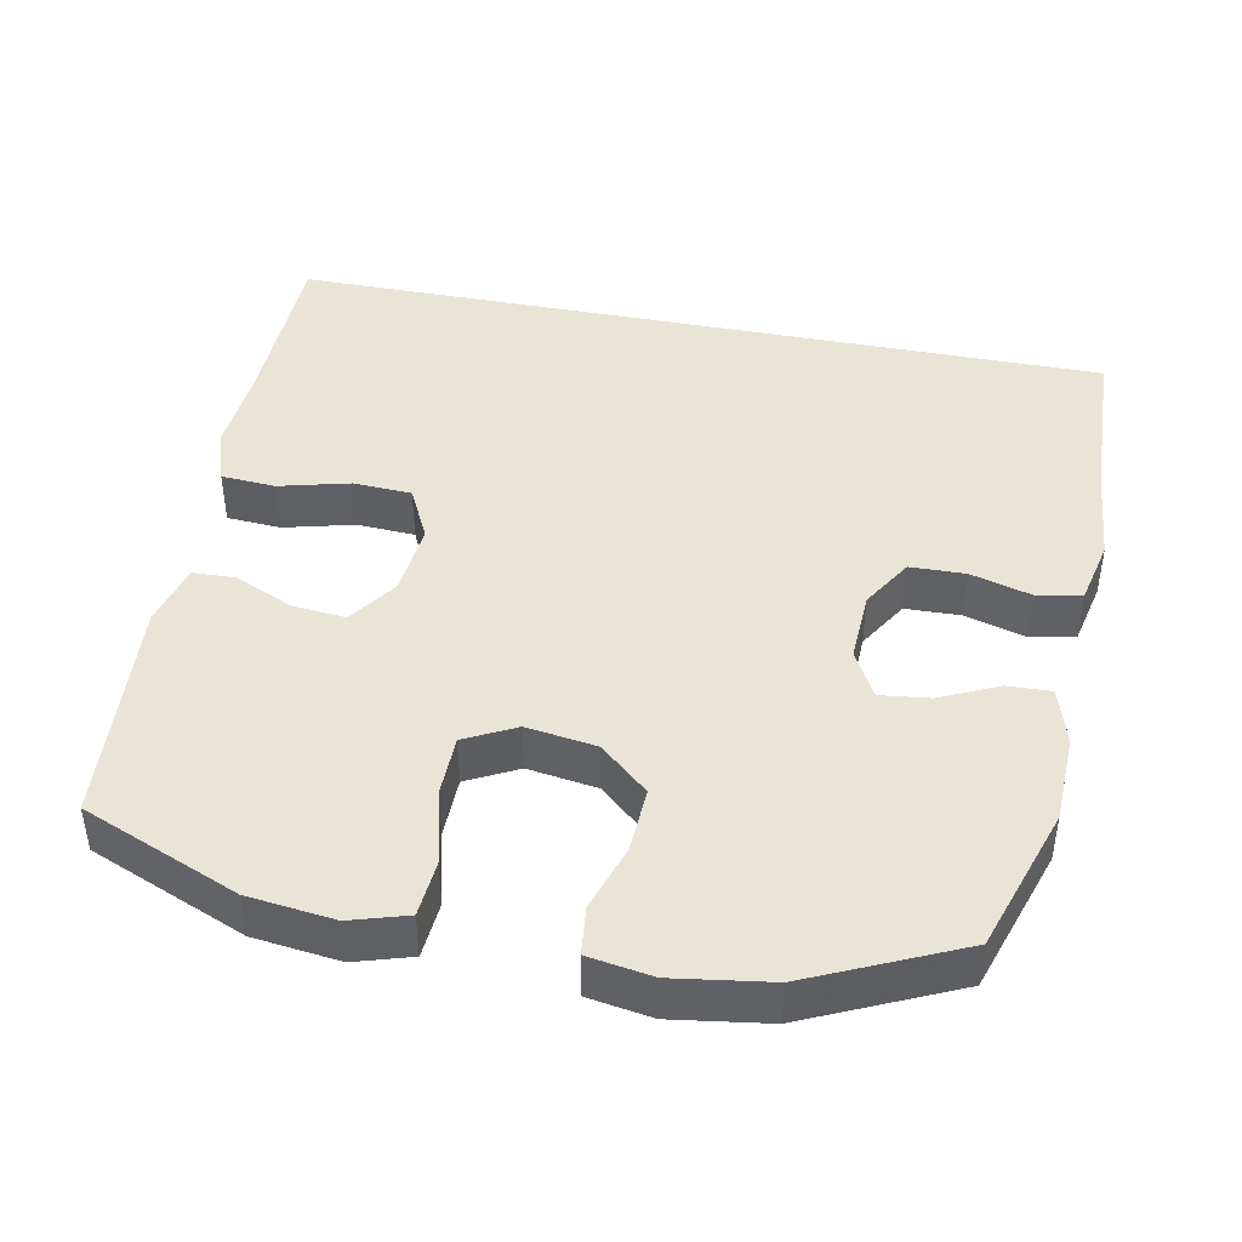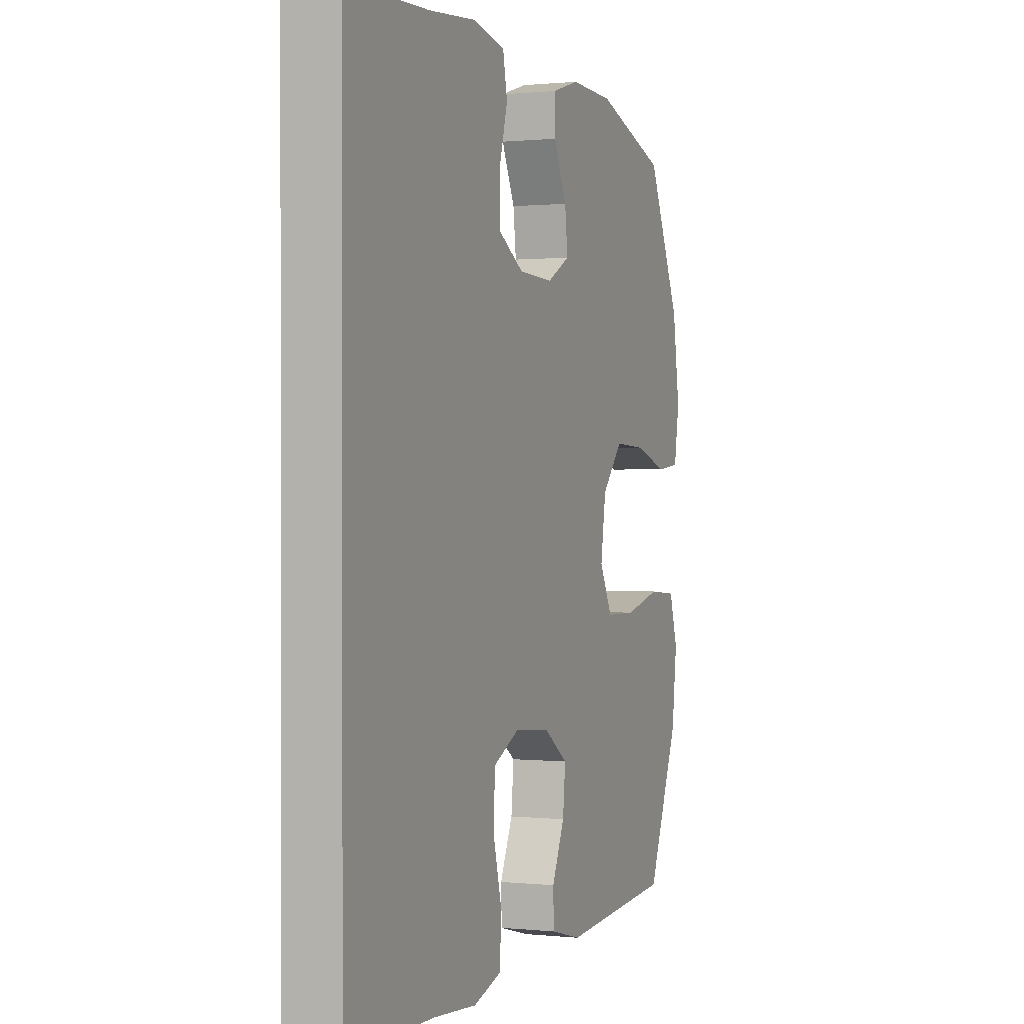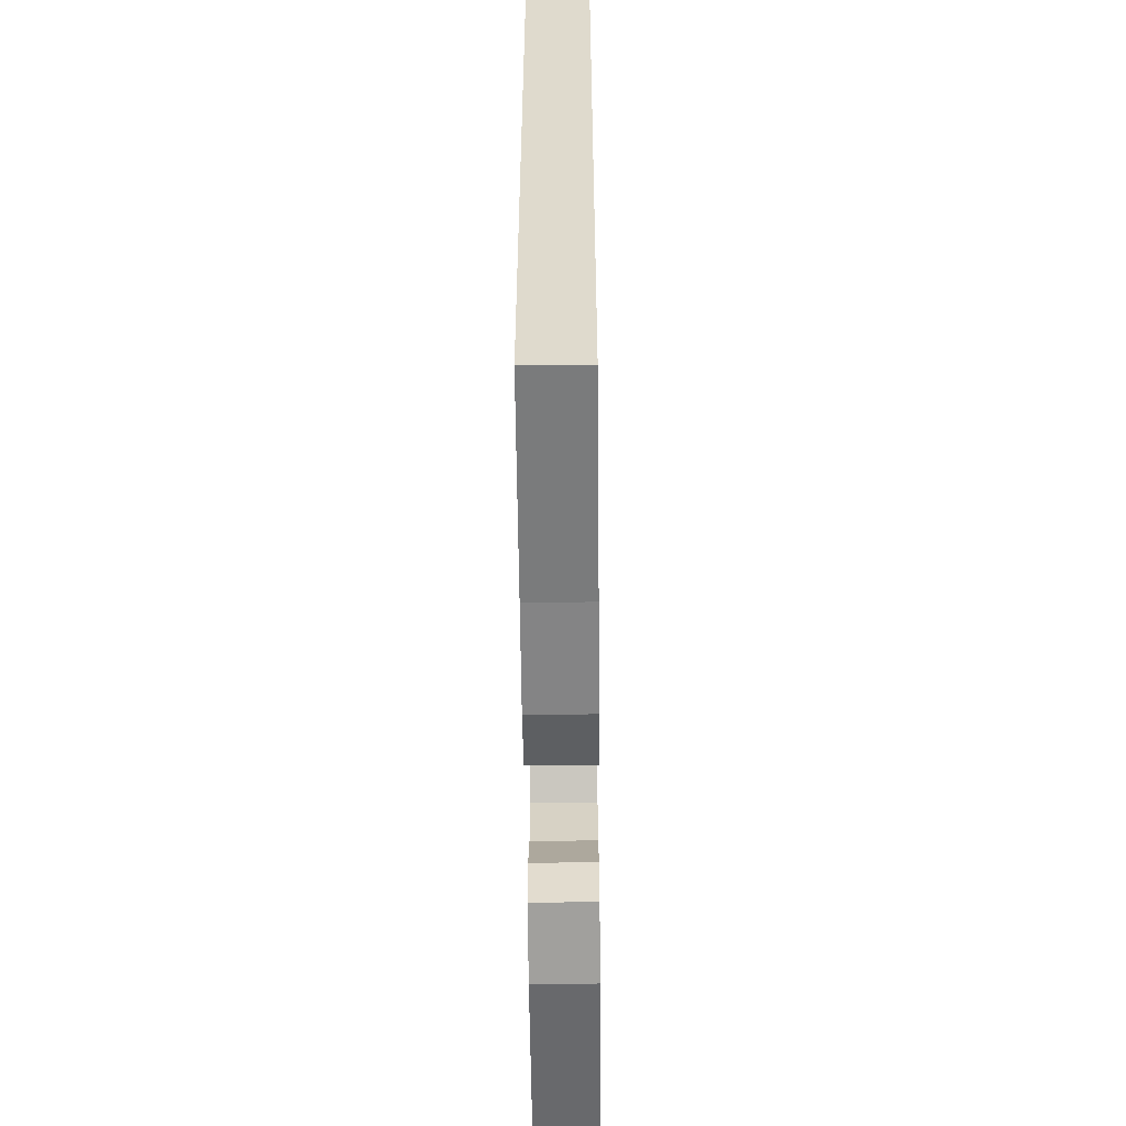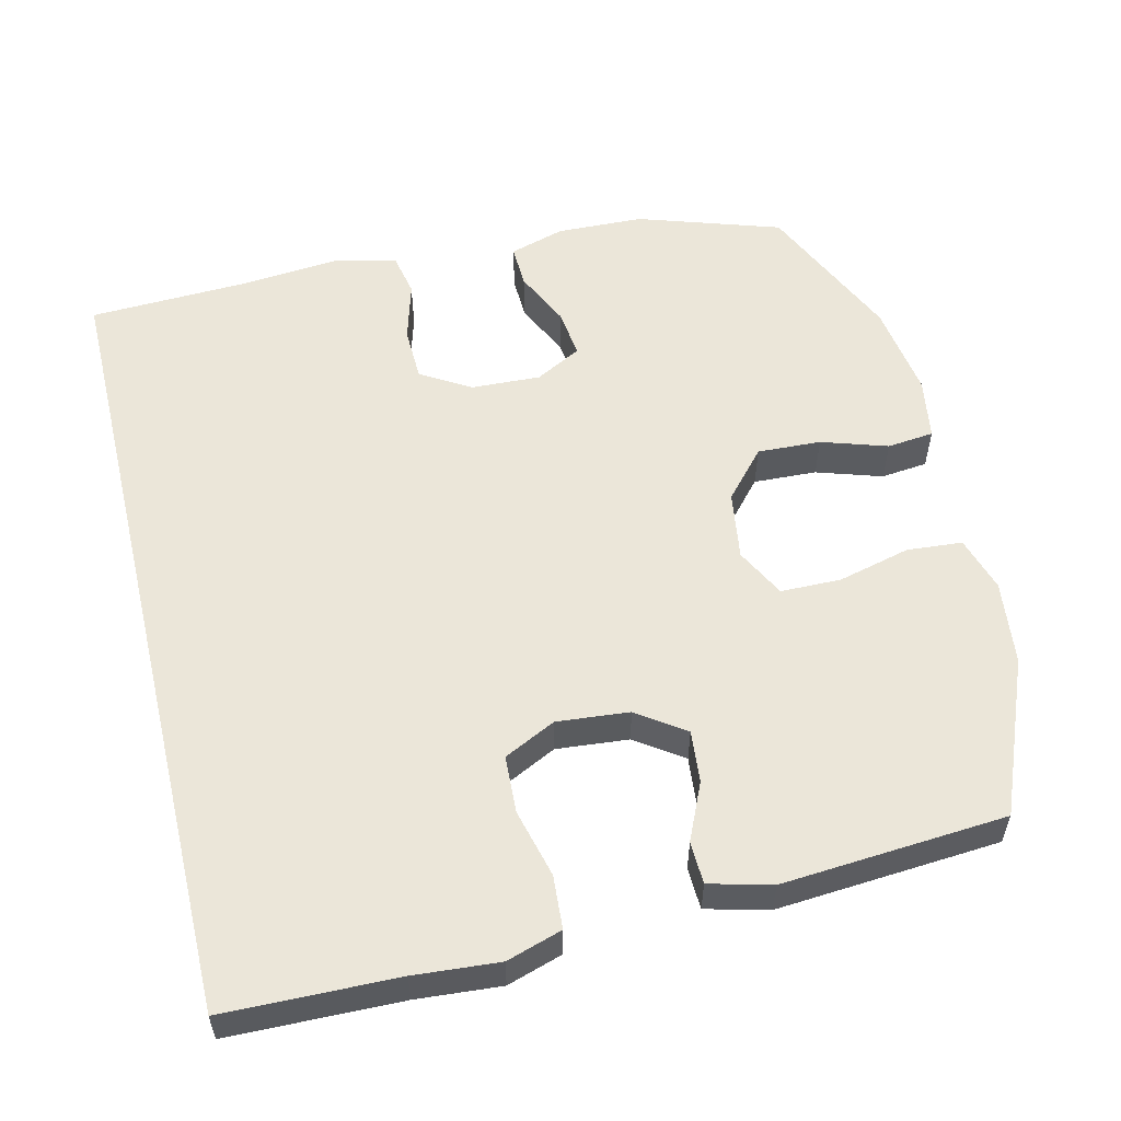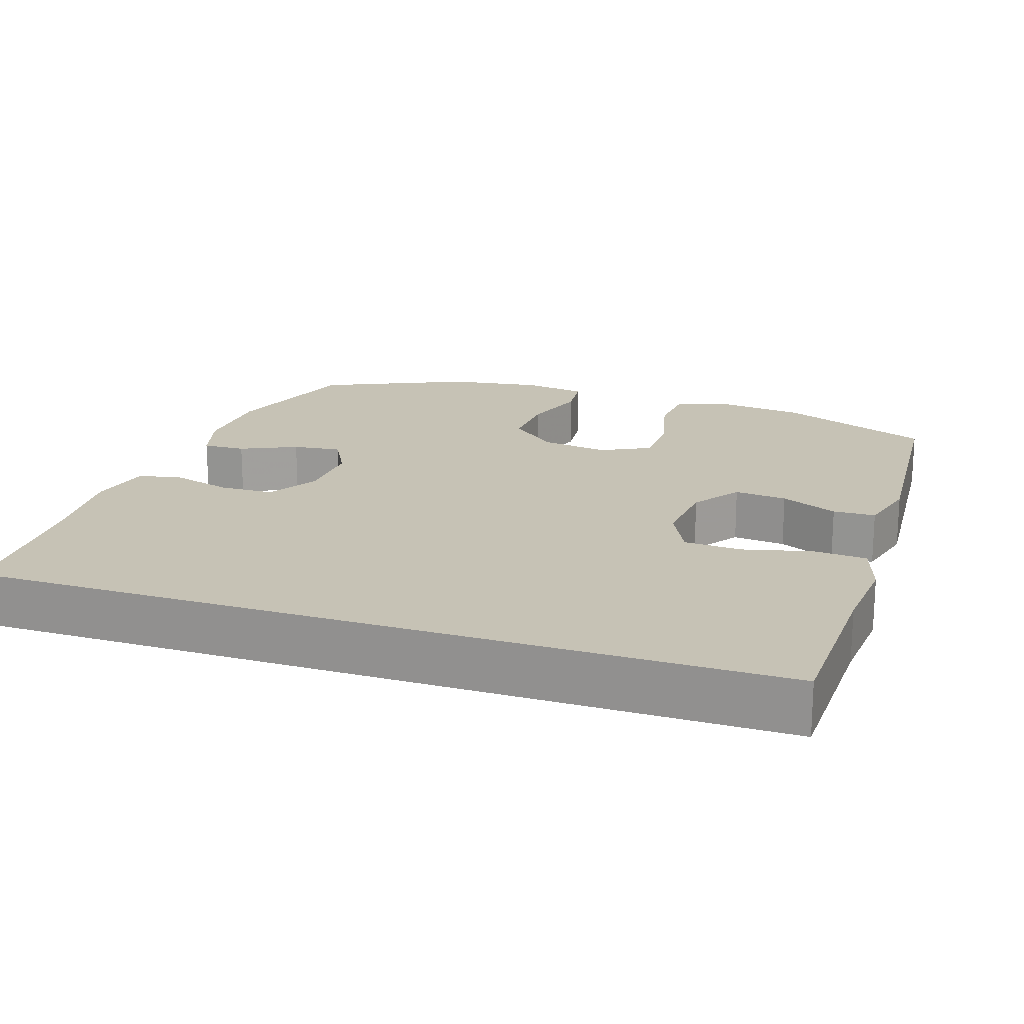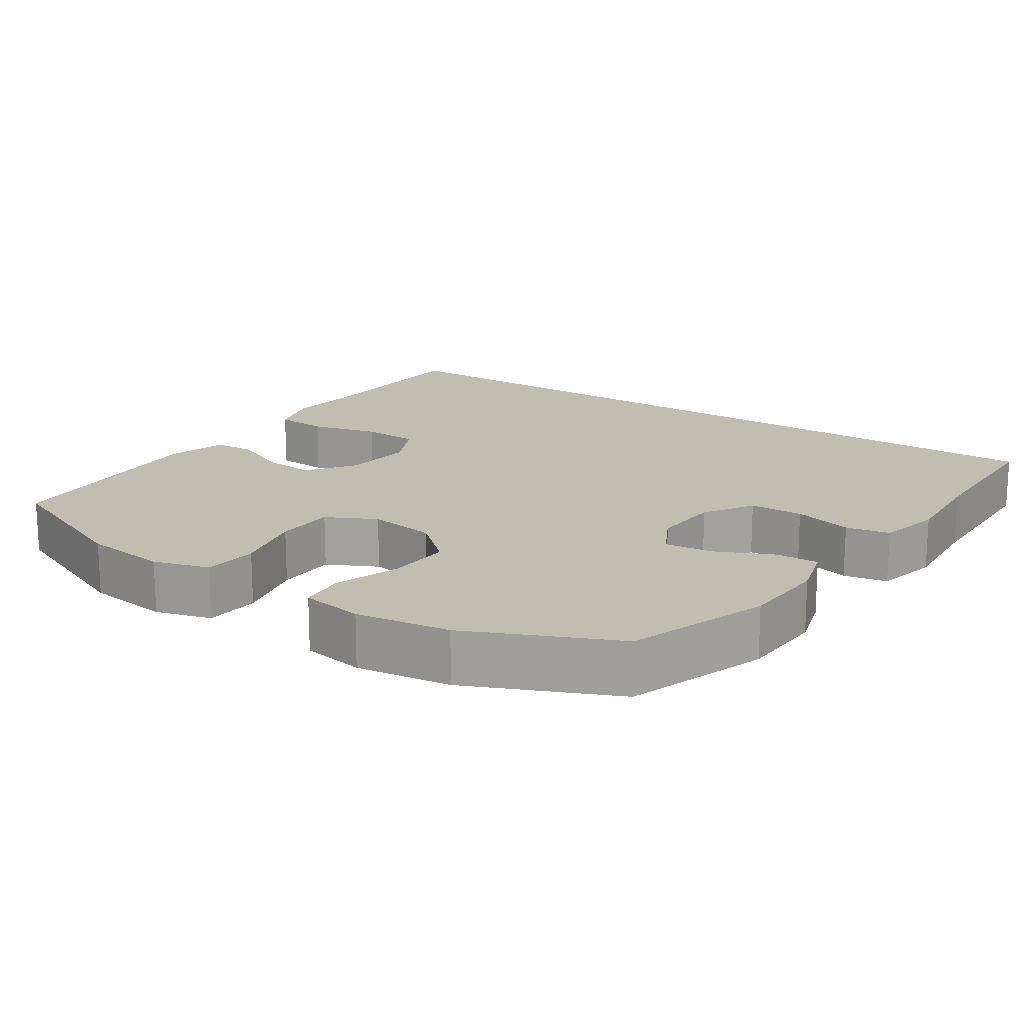
<metadata>
{"format":"obj","ext":"obj","renderer":"f3d","projection":"perspective","resolution":1024,"background":"white","views":[{"elev":43.7,"azim":-78.9,"up":"+Y"},{"elev":0.5,"azim":111.7,"up":"+Z"},{"elev":-57.1,"azim":90.6,"up":"+Z"},{"elev":55.8,"azim":166.5,"up":"+Y"},{"elev":18.9,"azim":108.6,"up":"+Y"},{"elev":16.9,"azim":-55.6,"up":"+Y"}]}
</metadata>
<code>
v 0.5 0.07 -0.53
v 0.264 0.07 -0.535
v 0.148 0.07 -0.544
v 0.072 0.07 -0.52
v 0.067 0.07 -0.447
v 0.091 0.07 -0.353
v 0.087 0.07 -0.274
v 0.016 0.07 -0.239
v -0.083 0.07 -0.248
v -0.148 0.07 -0.293
v -0.141 0.07 -0.365
v -0.106 0.07 -0.443
v -0.108 0.07 -0.501
v -0.193 0.07 -0.523
v -0.5 0.07 -0.5
v -0.586 0.07 -0.29
v -0.6 0.07 -0.174
v -0.577 0.07 -0.098
v -0.501 0.07 -0.092
v -0.402 0.07 -0.117
v -0.319 0.07 -0.116
v -0.284 0.07 -0.048
v -0.298 0.07 0.046
v -0.355 0.07 0.111
v -0.442 0.07 0.107
v -0.532 0.07 0.078
v -0.596 0.07 0.085
v -0.61 0.07 0.171
v -0.591 0.07 0.3
v -0.5 0.07 0.5
v -0.305 0.07 0.564
v -0.186 0.07 0.568
v -0.11 0.07 0.545
v -0.112 0.07 0.486
v -0.148 0.07 0.409
v -0.156 0.07 0.342
v -0.093 0.07 0.308
v 0.002 0.07 0.312
v 0.07 0.07 0.353
v 0.072 0.07 0.427
v 0.049 0.07 0.509
v 0.061 0.07 0.569
v 0.148 0.07 0.588
v 0.278 0.07 0.576
v 0.5 0.07 0.567
v 0.5 0 -0.53
v 0.264 0 -0.535
v 0.148 0 -0.544
v 0.072 0 -0.52
v 0.067 0 -0.447
v 0.091 0 -0.353
v 0.087 0 -0.274
v 0.016 0 -0.239
v -0.083 0 -0.248
v -0.148 0 -0.293
v -0.141 0 -0.365
v -0.106 0 -0.443
v -0.108 0 -0.501
v -0.193 0 -0.523
v -0.5 0 -0.5
v -0.586 0 -0.29
v -0.6 0 -0.174
v -0.577 0 -0.098
v -0.501 0 -0.092
v -0.402 0 -0.117
v -0.319 0 -0.116
v -0.284 0 -0.048
v -0.298 0 0.046
v -0.355 0 0.111
v -0.442 0 0.107
v -0.532 0 0.078
v -0.596 0 0.085
v -0.61 0 0.171
v -0.591 0 0.3
v -0.5 0 0.5
v -0.305 0 0.564
v -0.186 0 0.568
v -0.11 0 0.545
v -0.112 0 0.486
v -0.148 0 0.409
v -0.156 0 0.342
v -0.093 0 0.308
v 0.002 0 0.312
v 0.07 0 0.353
v 0.072 0 0.427
v 0.049 0 0.509
v 0.061 0 0.569
v 0.148 0 0.588
v 0.278 0 0.576
v 0.5 0 0.567
f 44 45 1 2
f 42 43 44
f 41 42 44
f 40 41 44
f 44 2 3
f 40 44 3
f 39 40 3
f 38 39 3
f 33 34 35
f 32 33 35
f 31 32 35
f 30 31 35
f 29 30 35
f 28 29 35
f 27 28 35
f 26 27 35
f 25 26 35
f 24 25 35 36
f 23 24 36 37
f 18 19 20
f 17 18 20
f 16 17 20
f 15 16 20
f 14 15 20
f 13 14 20
f 12 13 20
f 11 12 20
f 10 11 20 21
f 9 10 21 22
f 3 4 5 6
f 3 6 7
f 38 3 7
f 23 37 38
f 22 23 38
f 9 22 38
f 8 9 38
f 7 8 38
f 47 46 90 89
f 89 88 87
f 89 87 86
f 89 86 85
f 48 47 89
f 48 89 85
f 48 85 84
f 48 84 83
f 80 79 78
f 80 78 77
f 80 77 76
f 80 76 75
f 80 75 74
f 80 74 73
f 80 73 72
f 80 72 71
f 80 71 70
f 81 80 70 69
f 82 81 69 68
f 65 64 63
f 65 63 62
f 65 62 61
f 65 61 60
f 65 60 59
f 65 59 58
f 65 58 57
f 65 57 56
f 66 65 56 55
f 67 66 55 54
f 51 50 49 48
f 52 51 48
f 52 48 83
f 83 82 68
f 83 68 67
f 83 67 54
f 83 54 53
f 83 53 52
f 1 46 47 2
f 2 47 48 3
f 3 48 49 4
f 4 49 50 5
f 5 50 51 6
f 6 51 52 7
f 7 52 53 8
f 8 53 54 9
f 9 54 55 10
f 10 55 56 11
f 11 56 57 12
f 12 57 58 13
f 13 58 59 14
f 14 59 60 15
f 15 60 61 16
f 16 61 62 17
f 17 62 63 18
f 18 63 64 19
f 19 64 65 20
f 20 65 66 21
f 21 66 67 22
f 22 67 68 23
f 23 68 69 24
f 24 69 70 25
f 25 70 71 26
f 26 71 72 27
f 27 72 73 28
f 28 73 74 29
f 29 74 75 30
f 30 75 76 31
f 31 76 77 32
f 32 77 78 33
f 33 78 79 34
f 34 79 80 35
f 35 80 81 36
f 36 81 82 37
f 37 82 83 38
f 38 83 84 39
f 39 84 85 40
f 40 85 86 41
f 41 86 87 42
f 42 87 88 43
f 43 88 89 44
f 44 89 90 45
f 45 90 46 1

</code>
